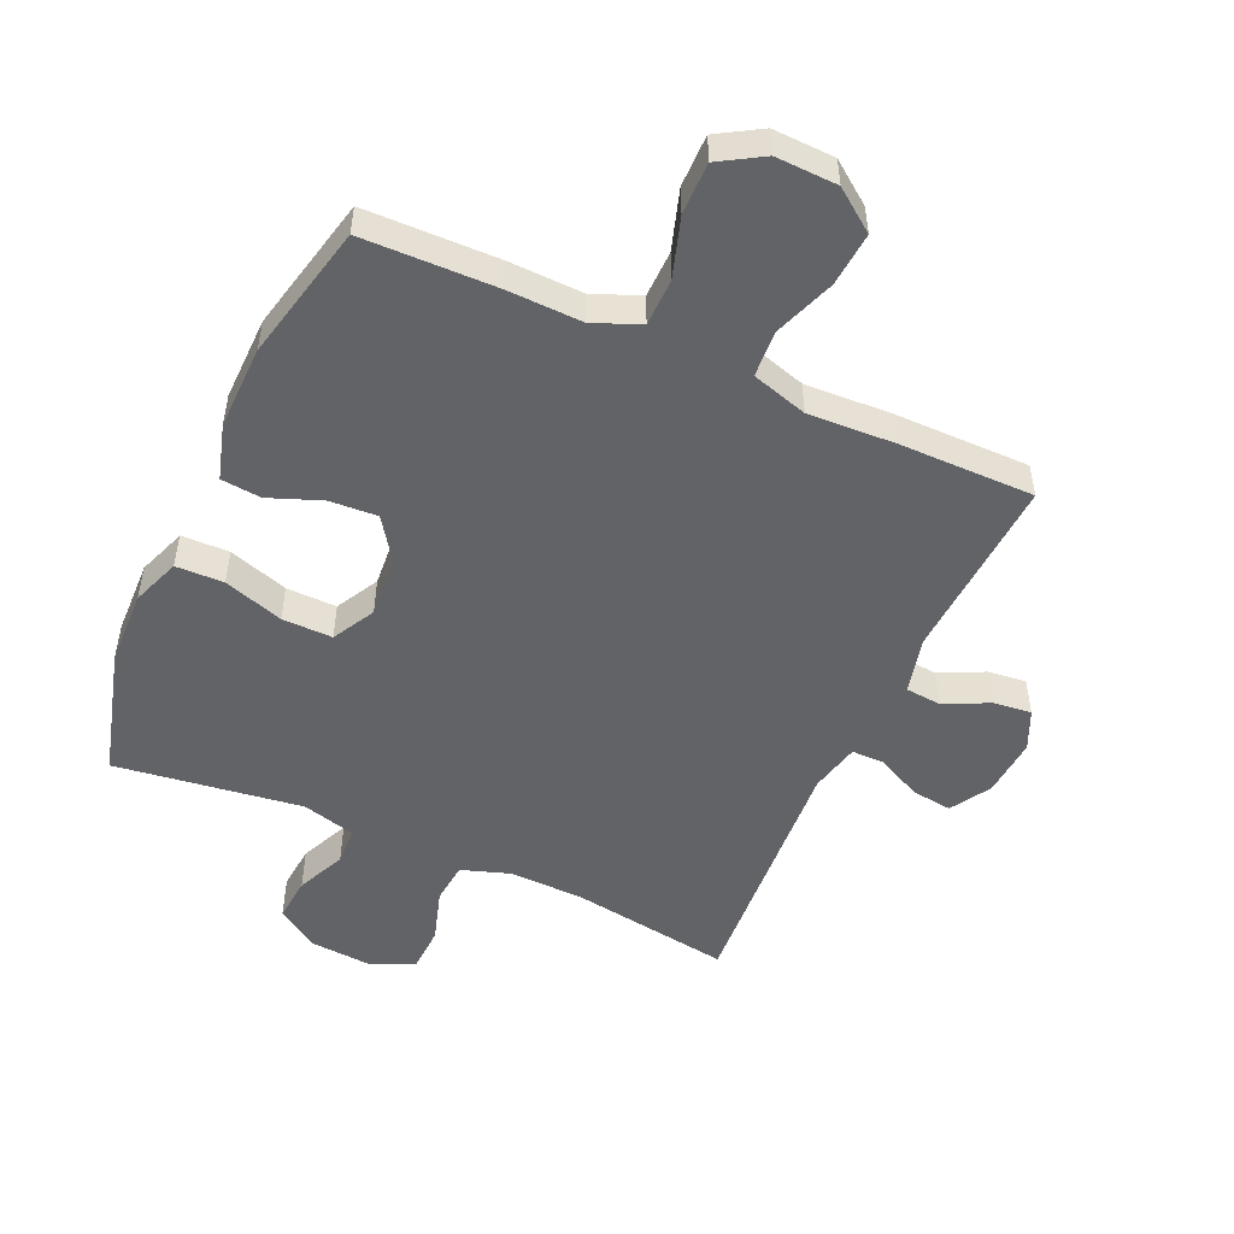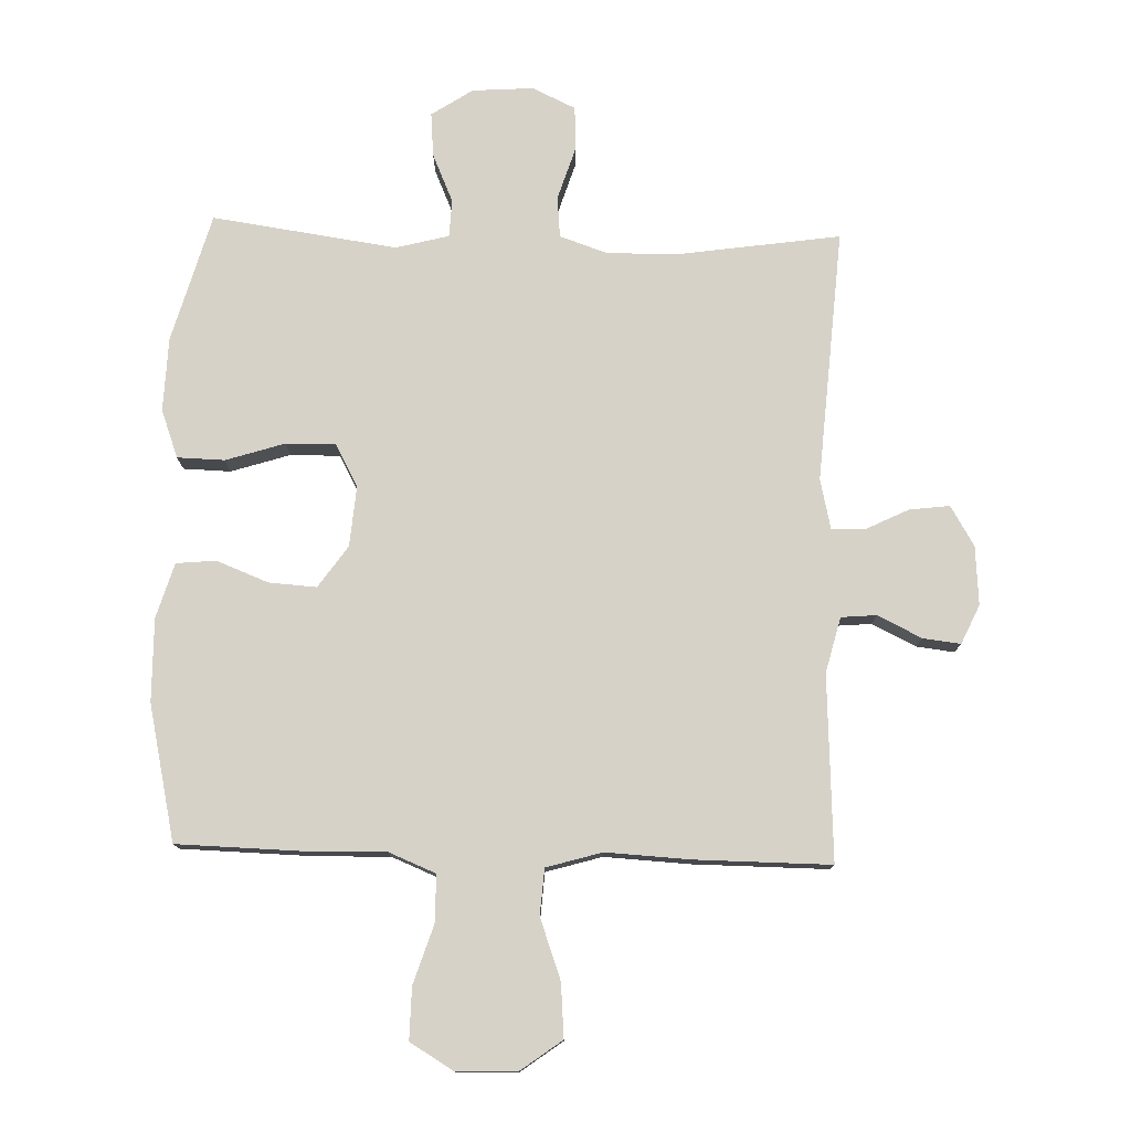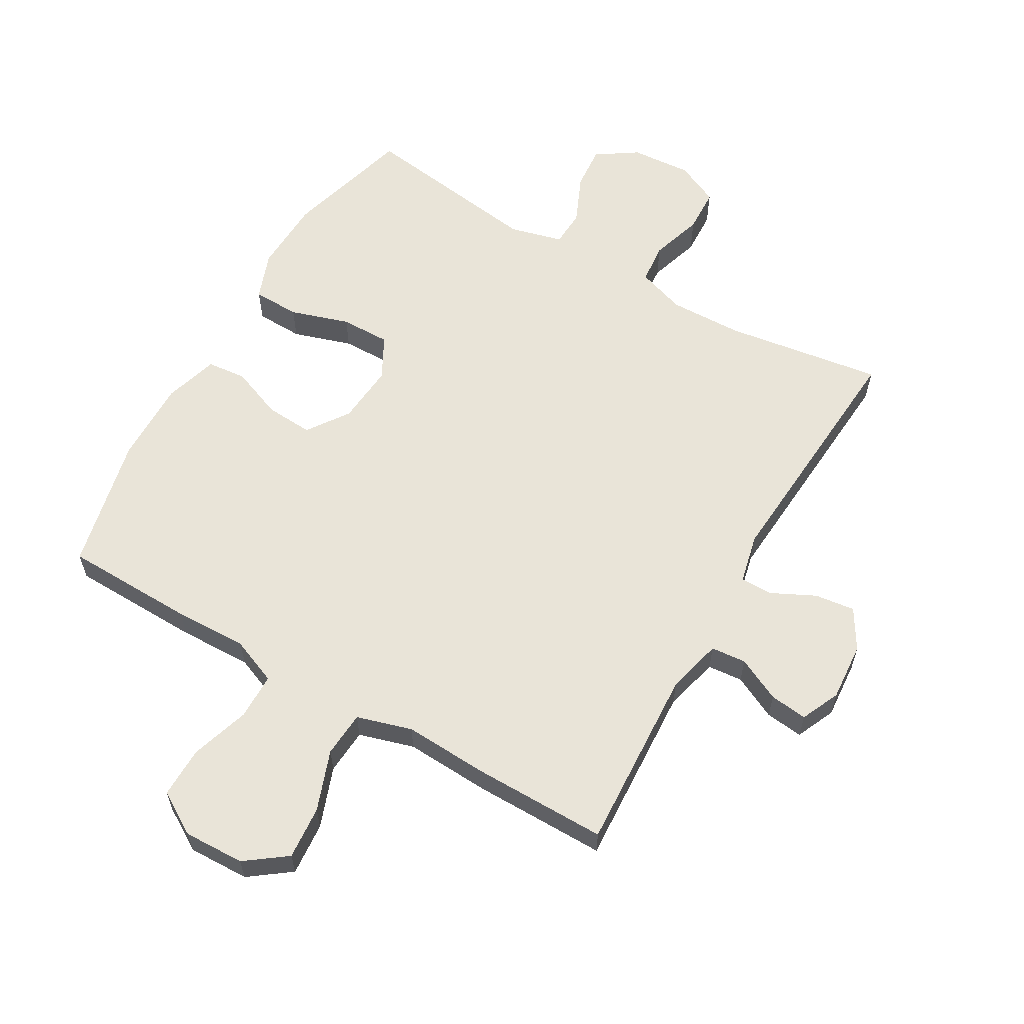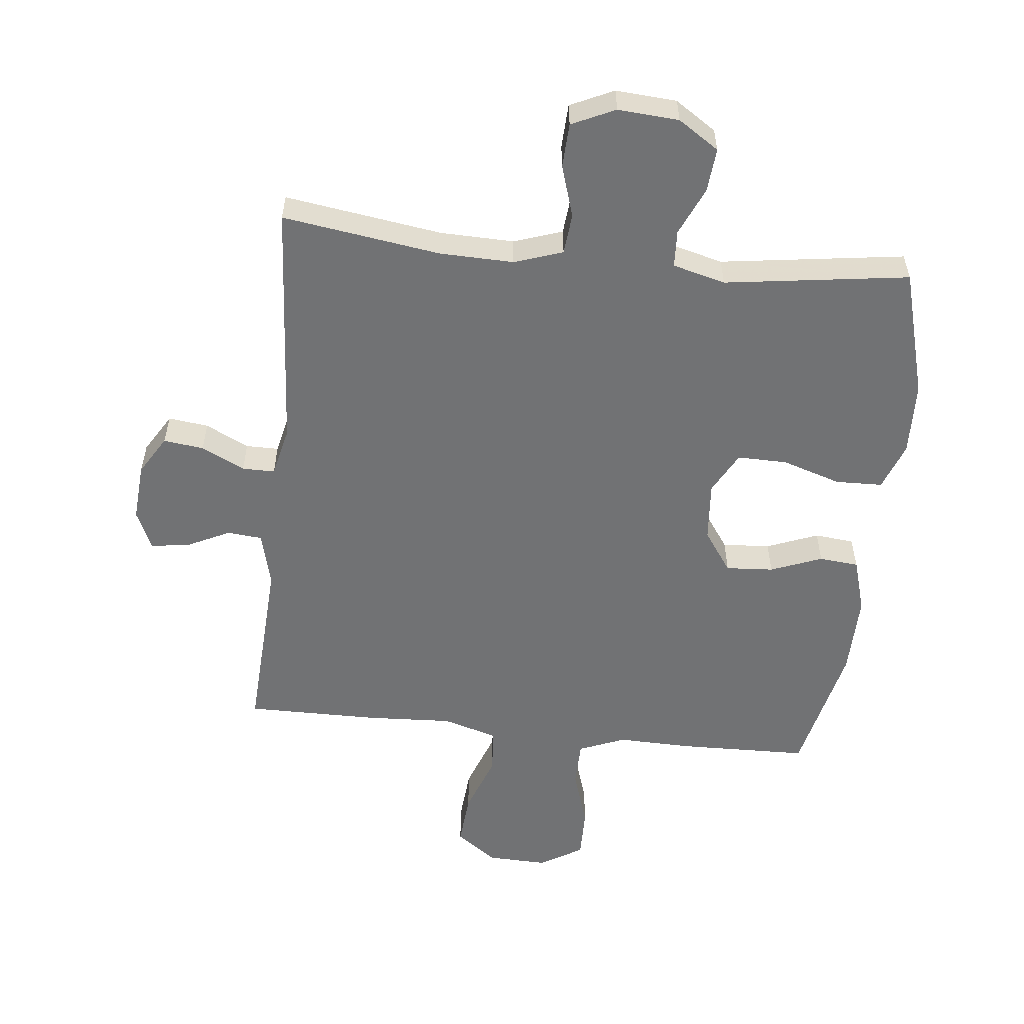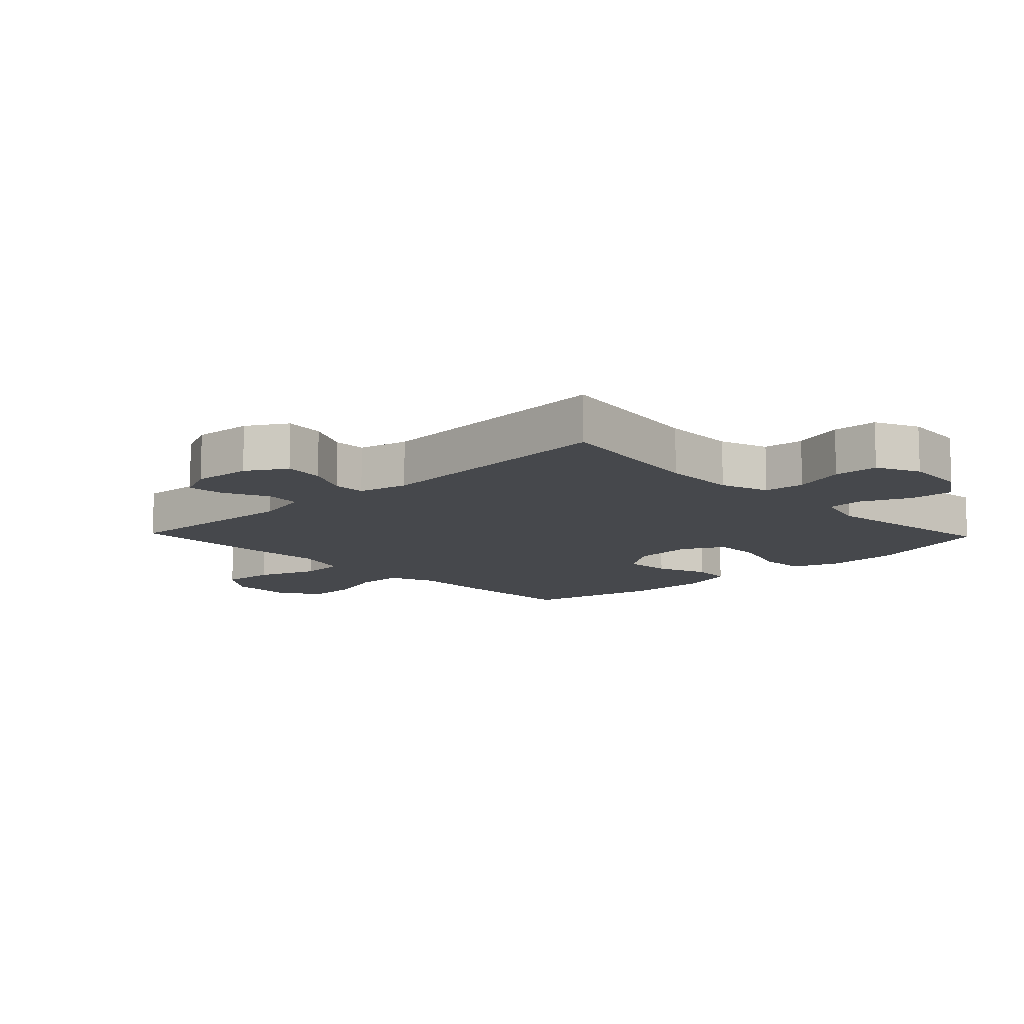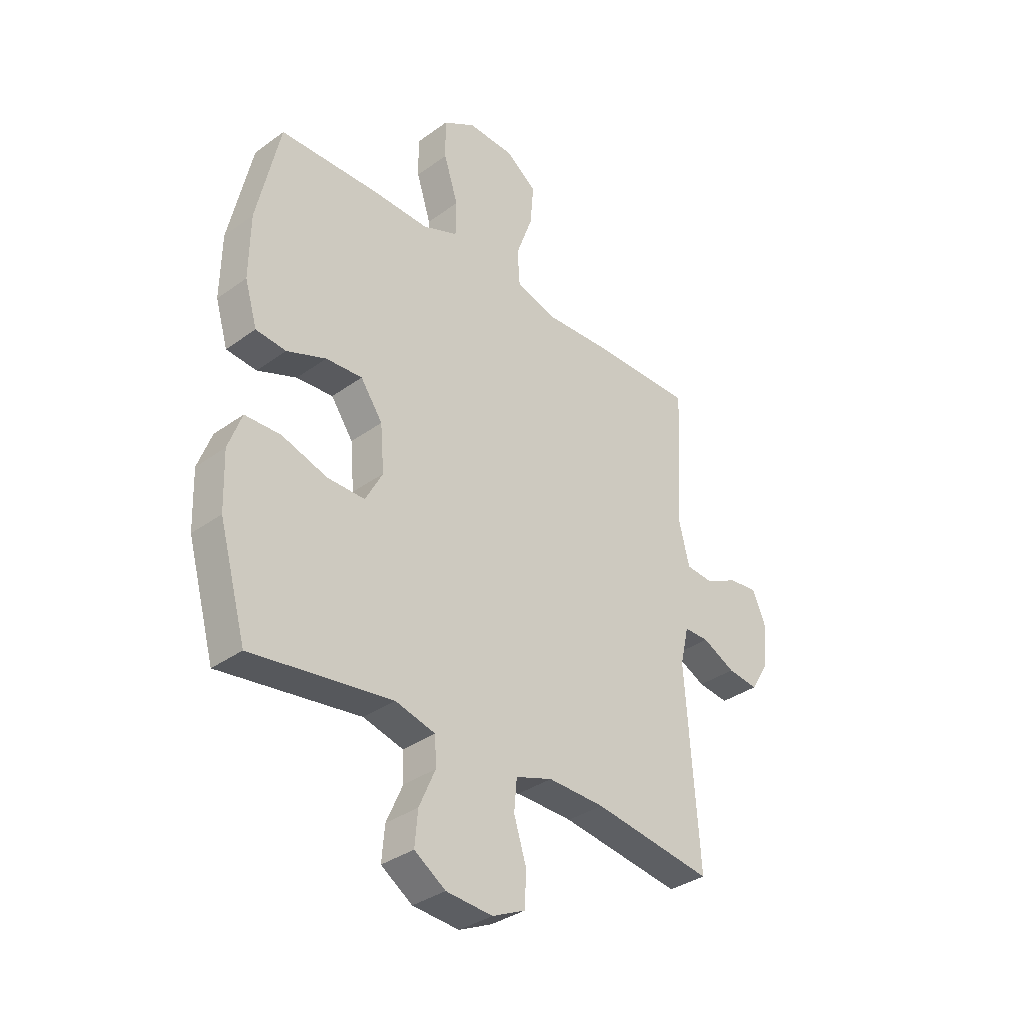
<metadata>
{"format":"obj","ext":"obj","renderer":"f3d","projection":"perspective","resolution":1024,"background":"white","views":[{"elev":-50.8,"azim":-24.4,"up":"+Y"},{"elev":77.6,"azim":1.8,"up":"+Y"},{"elev":60.4,"azim":30.0,"up":"+Y"},{"elev":-55.4,"azim":173.9,"up":"+Y"},{"elev":-11.4,"azim":133.7,"up":"+Y"},{"elev":-34.8,"azim":-46.0,"up":"+Z"}]}
</metadata>
<code>
v -0.5 0.07 -0.5
v -0.557 0.07 -0.296
v -0.561 0.07 -0.179
v -0.533 0.07 -0.103
v -0.458 0.07 -0.101
v -0.364 0.07 -0.131
v -0.285 0.07 -0.132
v -0.249 0.07 -0.065
v -0.257 0.07 0.031
v -0.303 0.07 0.097
v -0.379 0.07 0.092
v -0.461 0.07 0.06
v -0.524 0.07 0.066
v -0.55 0.07 0.153
v -0.548 0.07 0.285
v -0.5 0.07 0.5
v -0.291 0.07 0.505
v -0.174 0.07 0.502
v -0.1 0.07 0.532
v -0.099 0.07 0.606
v -0.129 0.07 0.7
v -0.13 0.07 0.782
v -0.062 0.07 0.823
v 0.035 0.07 0.82
v 0.1 0.07 0.772
v 0.093 0.07 0.687
v 0.058 0.07 0.591
v 0.063 0.07 0.518
v 0.151 0.07 0.492
v 0.287 0.07 0.499
v 0.5 0.07 0.5
v 0.484 0.07 0.207
v 0.506 0.07 0.119
v 0.562 0.07 0.114
v 0.632 0.07 0.148
v 0.692 0.07 0.155
v 0.72 0.07 0.093
v 0.713 0.07 0
v 0.675 0.07 -0.063
v 0.611 0.07 -0.055
v 0.542 0.07 -0.021
v 0.49 0.07 -0.021
v 0.472 0.07 -0.1
v 0.5 0.07 -0.5
v 0.249 0.07 -0.463
v 0.131 0.07 -0.46
v 0.054 0.07 -0.486
v 0.048 0.07 -0.551
v 0.074 0.07 -0.634
v 0.071 0.07 -0.705
v 0.002 0.07 -0.737
v -0.095 0.07 -0.73
v -0.16 0.07 -0.687
v -0.154 0.07 -0.617
v -0.12 0.07 -0.54
v -0.123 0.07 -0.481
v -0.207 0.07 -0.459
v -0.5 0 -0.5
v -0.557 0 -0.296
v -0.561 0 -0.179
v -0.533 0 -0.103
v -0.458 0 -0.101
v -0.364 0 -0.131
v -0.285 0 -0.132
v -0.249 0 -0.065
v -0.257 0 0.031
v -0.303 0 0.097
v -0.379 0 0.092
v -0.461 0 0.06
v -0.524 0 0.066
v -0.55 0 0.153
v -0.548 0 0.285
v -0.5 0 0.5
v -0.291 0 0.505
v -0.174 0 0.502
v -0.1 0 0.532
v -0.099 0 0.606
v -0.129 0 0.7
v -0.13 0 0.782
v -0.062 0 0.823
v 0.035 0 0.82
v 0.1 0 0.772
v 0.093 0 0.687
v 0.058 0 0.591
v 0.063 0 0.518
v 0.151 0 0.492
v 0.287 0 0.499
v 0.5 0 0.5
v 0.484 0 0.207
v 0.506 0 0.119
v 0.562 0 0.114
v 0.632 0 0.148
v 0.692 0 0.155
v 0.72 0 0.093
v 0.713 0 0
v 0.675 0 -0.063
v 0.611 0 -0.055
v 0.542 0 -0.021
v 0.49 0 -0.021
v 0.472 0 -0.1
v 0.5 0 -0.5
v 0.249 0 -0.463
v 0.131 0 -0.46
v 0.054 0 -0.486
v 0.048 0 -0.551
v 0.074 0 -0.634
v 0.071 0 -0.705
v 0.002 0 -0.737
v -0.095 0 -0.73
v -0.16 0 -0.687
v -0.154 0 -0.617
v -0.12 0 -0.54
v -0.123 0 -0.481
v -0.207 0 -0.459
f 52 53 54 55
f 52 55 56
f 51 52 56
f 48 49 50 51
f 47 48 51 56
f 46 47 56 57
f 43 44 45
f 42 43 45 46
f 38 39 40 41
f 38 41 42
f 37 38 42
f 34 35 36 37
f 33 34 37 42
f 32 33 42 46
f 29 30 31 32
f 28 29 32 46
f 24 25 26 27
f 24 27 28
f 20 21 22 23
f 19 20 23 24
f 15 16 17 18
f 15 18 19
f 14 15 19
f 11 12 13 14
f 10 11 14 19
f 9 10 19 24
f 3 4 5 6
f 3 6 7
f 57 1 2 3
f 57 3 7
f 46 57 7 8
f 24 28 46
f 8 9 24 46
f 112 111 110 109
f 113 112 109
f 113 109 108
f 108 107 106 105
f 113 108 105 104
f 114 113 104 103
f 102 101 100
f 103 102 100 99
f 98 97 96 95
f 99 98 95
f 99 95 94
f 94 93 92 91
f 99 94 91 90
f 103 99 90 89
f 89 88 87 86
f 103 89 86 85
f 84 83 82 81
f 85 84 81
f 80 79 78 77
f 81 80 77 76
f 75 74 73 72
f 76 75 72
f 76 72 71
f 71 70 69 68
f 76 71 68 67
f 81 76 67 66
f 63 62 61 60
f 64 63 60
f 60 59 58 114
f 64 60 114
f 65 64 114 103
f 103 85 81
f 103 81 66 65
f 1 58 59 2
f 2 59 60 3
f 3 60 61 4
f 4 61 62 5
f 5 62 63 6
f 6 63 64 7
f 7 64 65 8
f 8 65 66 9
f 9 66 67 10
f 10 67 68 11
f 11 68 69 12
f 12 69 70 13
f 13 70 71 14
f 14 71 72 15
f 15 72 73 16
f 16 73 74 17
f 17 74 75 18
f 18 75 76 19
f 19 76 77 20
f 20 77 78 21
f 21 78 79 22
f 22 79 80 23
f 23 80 81 24
f 24 81 82 25
f 25 82 83 26
f 26 83 84 27
f 27 84 85 28
f 28 85 86 29
f 29 86 87 30
f 30 87 88 31
f 31 88 89 32
f 32 89 90 33
f 33 90 91 34
f 34 91 92 35
f 35 92 93 36
f 36 93 94 37
f 37 94 95 38
f 38 95 96 39
f 39 96 97 40
f 40 97 98 41
f 41 98 99 42
f 42 99 100 43
f 43 100 101 44
f 44 101 102 45
f 45 102 103 46
f 46 103 104 47
f 47 104 105 48
f 48 105 106 49
f 49 106 107 50
f 50 107 108 51
f 51 108 109 52
f 52 109 110 53
f 53 110 111 54
f 54 111 112 55
f 55 112 113 56
f 56 113 114 57
f 57 114 58 1

</code>
